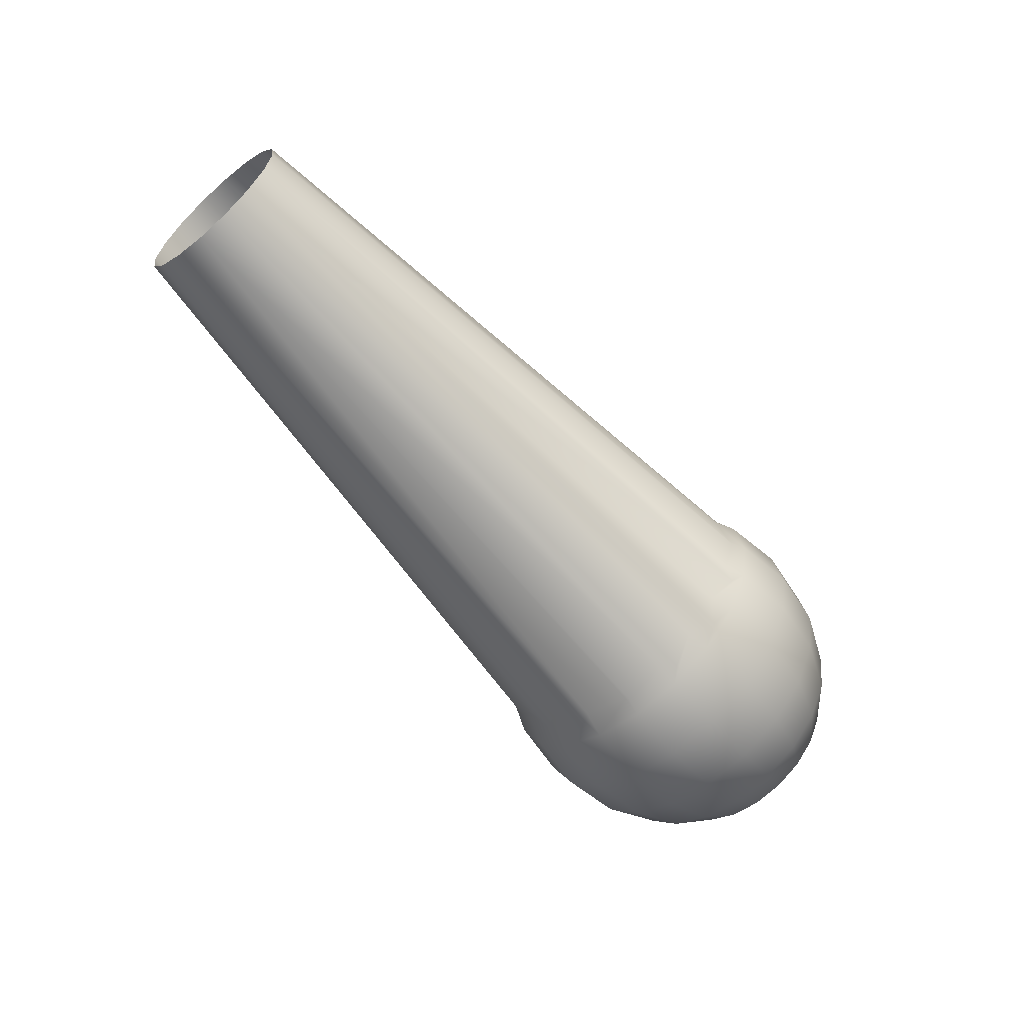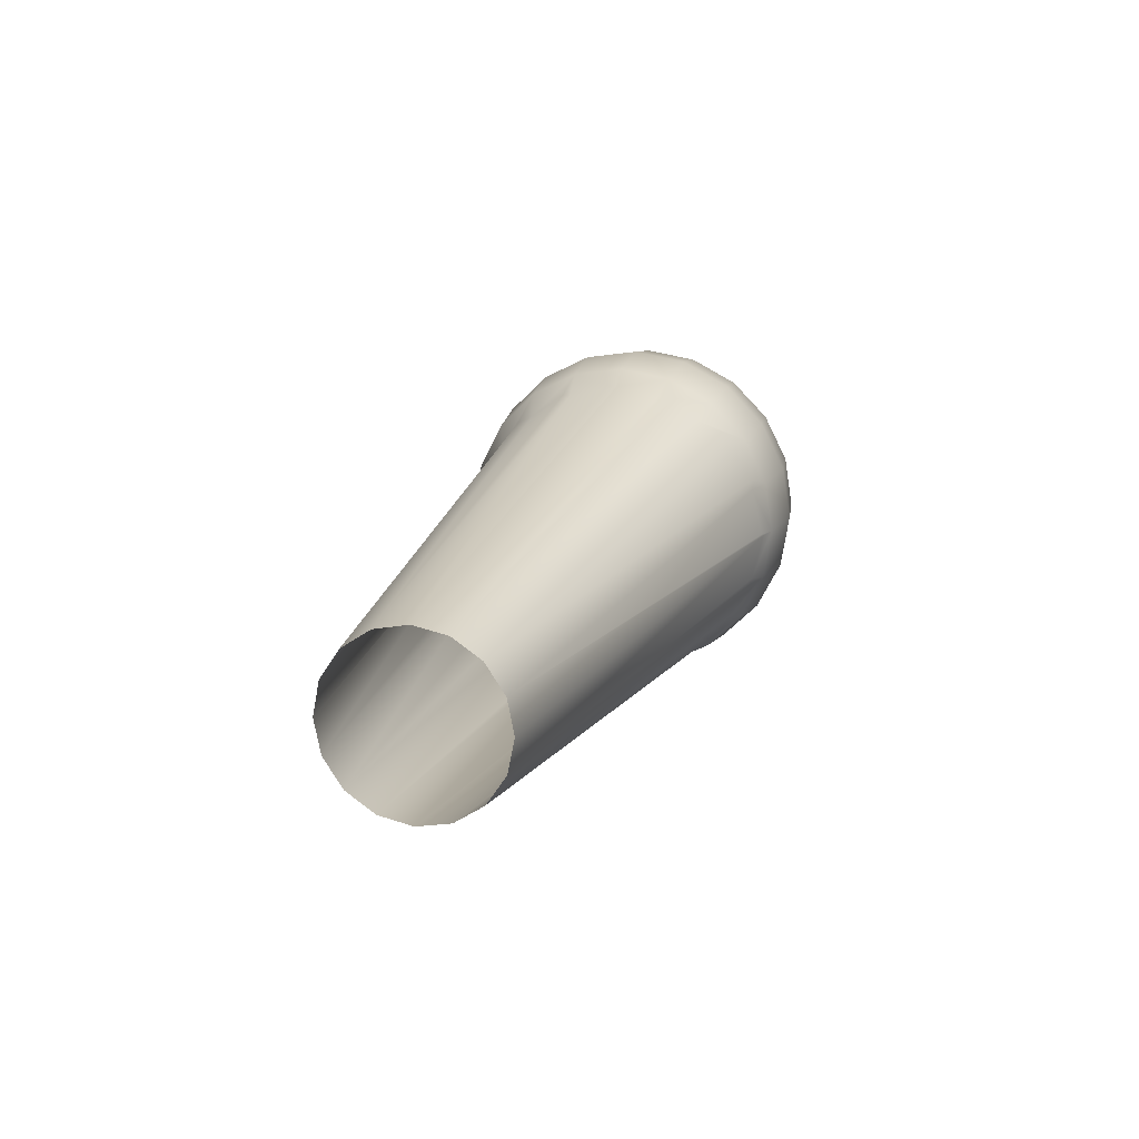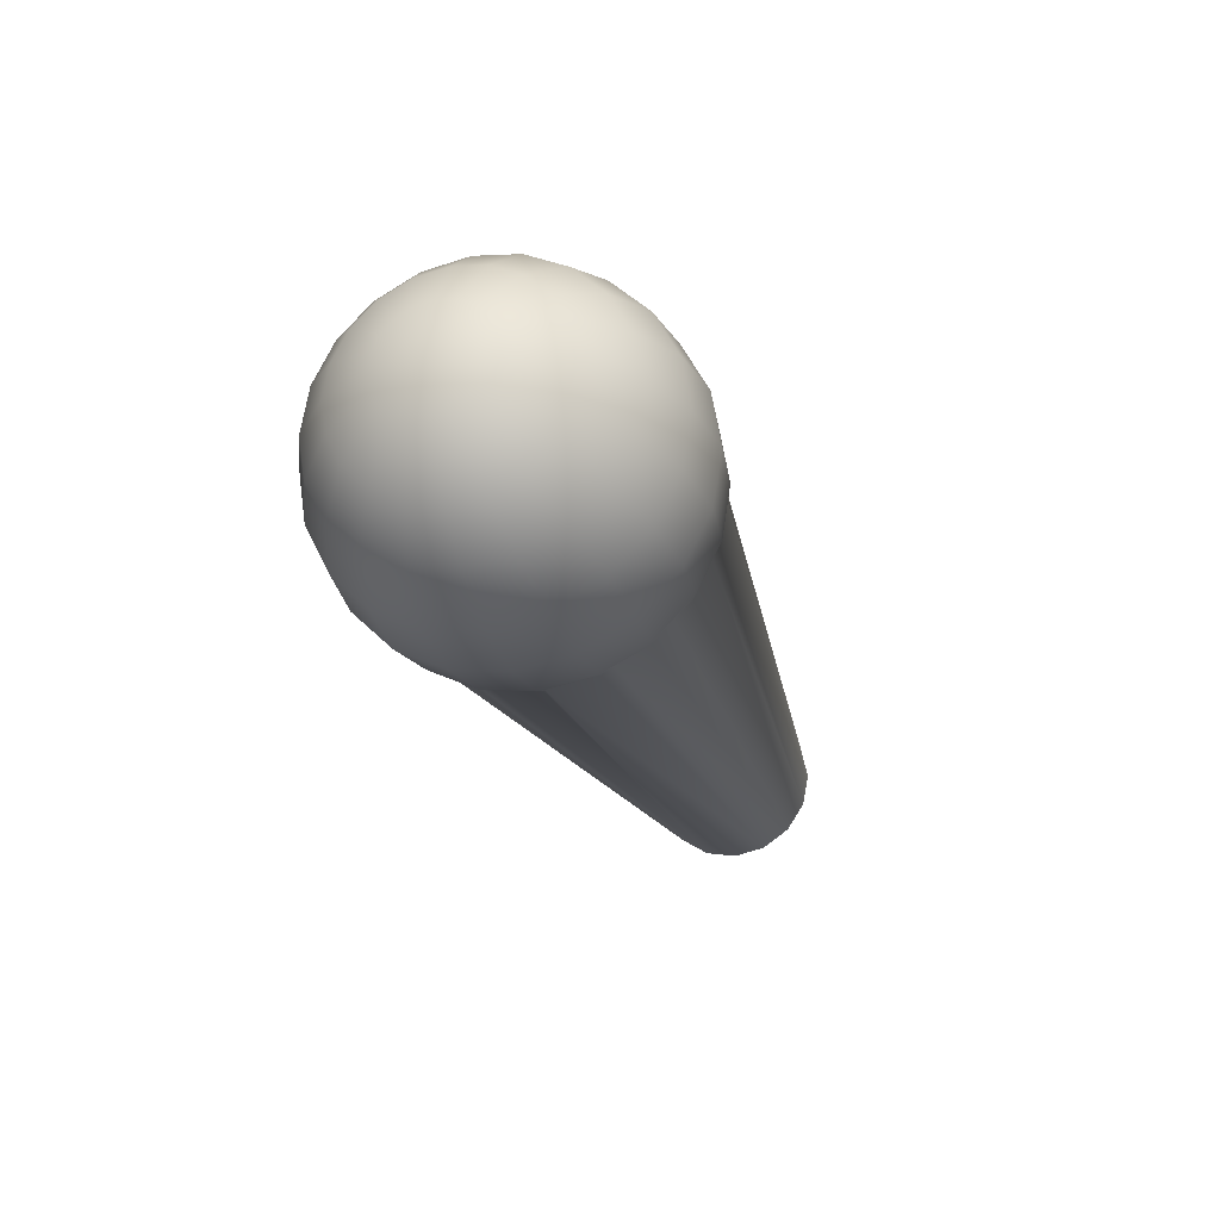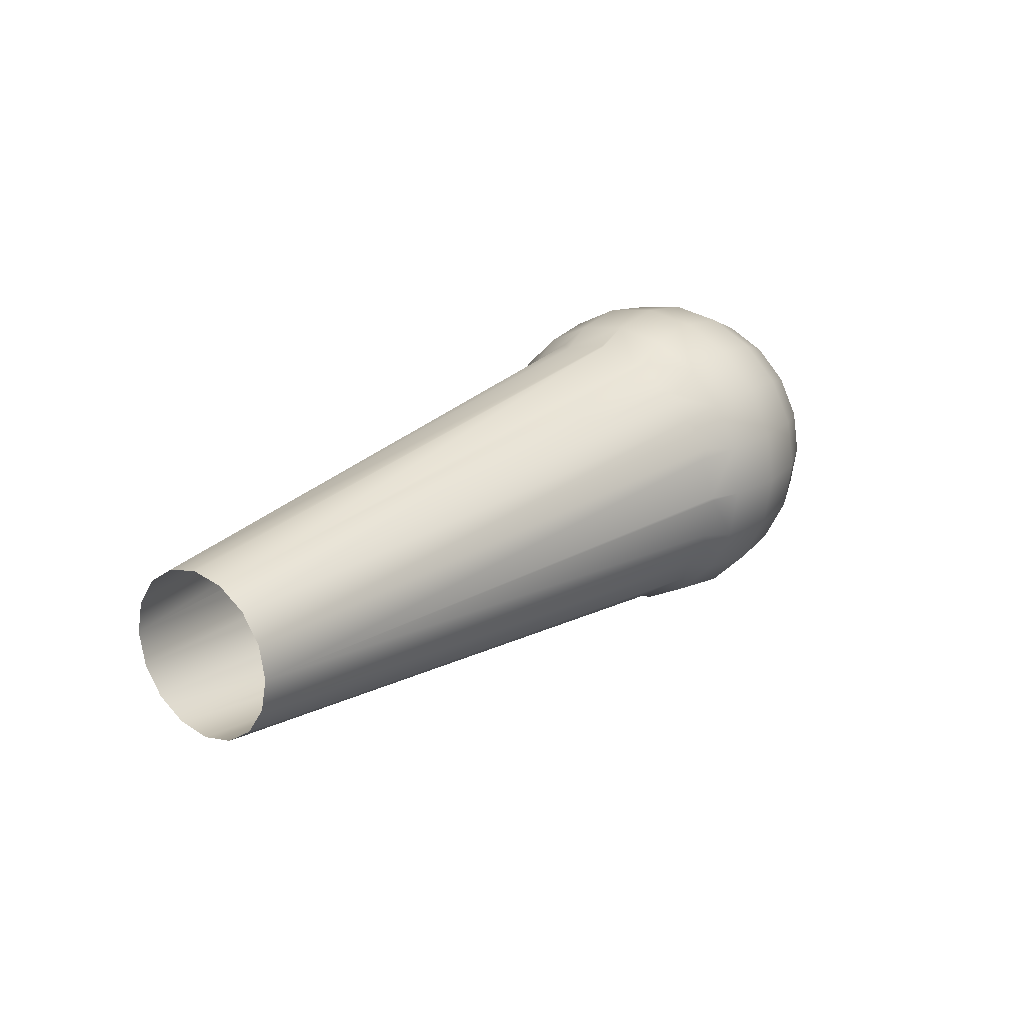
<metadata>
{"format":"obj","ext":"obj","renderer":"f3d","projection":"perspective","resolution":1024,"background":"white","views":[{"elev":-60.9,"azim":130.9,"up":"+Y"},{"elev":15.7,"azim":105.7,"up":"+Y"},{"elev":-25.4,"azim":-73.1,"up":"+Z"},{"elev":20.7,"azim":127.8,"up":"+Z"}]}
</metadata>
<code>
o grip_peg1/grip_peg/mesh6/mesh6-geometry#mesh6-geometry
v -0.6218 0.4752 0.02835
v -0.6619 0.4631 0.06549
v -0.6619 0.4857 0.04287
v -0.6218 0.4486 0.05494
v -0.6937 0.5022 0.06549
v -0.6218 0.5087 0.01128
v -0.5773 0.4715 0.02335
v -0.6619 0.4486 0.09399
v -0.6937 0.4857 0.08193
v -0.6937 0.5229 0.05494
v -0.6619 0.5142 0.02835
v -0.5773 0.5068 0.005396
v -0.5773 0.4436 0.05131
v -0.6218 0.4315 0.08845
v -0.7142 0.5229 0.09399
v -0.7142 0.5338 0.08845
v -0.6218 0.5458 0.005396
v -0.5773 0.5458 -0.00079
v -0.5328 0.4752 0.02835
v -0.6619 0.4436 0.1256
v -0.6937 0.4752 0.1026
v -0.7142 0.5142 0.1026
v -0.6937 0.5458 0.05131
v -0.7142 0.5458 0.08654
v -0.6619 0.5458 0.02335
v -0.5328 0.5087 0.01128
v -0.5328 0.4486 0.05494
v -0.5773 0.4256 0.08654
v -0.6218 0.4256 0.1256
v -0.7212 0.5458 0.1256
v -0.6619 0.5774 0.02835
v -0.6218 0.583 0.01128
v -0.5328 0.5458 0.005396
v -0.5275 0.4638 0.04304
v -0.5171 0.4793 0.03404
v -0.6619 0.4486 0.1572
v -0.6937 0.4715 0.1256
v -0.7142 0.5087 0.1135
v -0.6937 0.5688 0.05494
v -0.7142 0.5579 0.08845
v -0.5773 0.5849 0.005396
v -0.5184 0.5107 0.01741
v -0.5167 0.4544 0.05919
v -0.5328 0.4315 0.08845
v -0.5773 0.4194 0.1256
v -0.5264 0.5007 0.0185
v -0.6218 0.4315 0.1627
v -0.6937 0.4752 0.1485
v -0.7142 0.5068 0.1256
v -0.7142 0.5688 0.09399
v -0.6619 0.6059 0.04287
v -0.6218 0.6165 0.02835
v -0.5328 0.583 0.01128
v -0.5225 0.5442 0.01029
v -0.04898 0.5013 0.08055
v -0.6619 0.4631 0.1857
v -0.6937 0.4857 0.1693
v -0.7142 0.5087 0.1377
v -0.6937 0.5895 0.06549
v -0.7142 0.5774 0.1026
v -0.5773 0.6201 0.02335
v -0.5328 0.6165 0.02835
v -0.5166 0.5807 0.0182
v -0.5208 0.5458 0.01079
v -0.04898 0.521 0.0674
v -0.5257 0.4393 0.08002
v -0.04898 0.4882 0.1002
v -0.5328 0.4256 0.1256
v -0.5773 0.4256 0.1646
v -0.6218 0.4486 0.1962
v -0.7142 0.5142 0.1485
v -0.7142 0.583 0.1135
v -0.6937 0.6059 0.08193
v -0.6218 0.6431 0.05494
v -0.5221 0.5875 0.01894
v -0.04898 0.5675 0.0674
v -0.04898 0.5442 0.06278
v -0.5172 0.4382 0.09061
v -0.6619 0.4857 0.2083
v -0.6937 0.5022 0.1857
v -0.7142 0.5229 0.1572
v -0.6619 0.6285 0.06549
v -0.7142 0.5849 0.1256
v -0.6937 0.6165 0.1026
v -0.5773 0.6481 0.05131
v -0.5328 0.6431 0.05494
v -0.5119 0.611 0.03593
v -0.5212 0.4312 0.1235
v -0.5328 0.4315 0.1627
v -0.5773 0.4436 0.1999
v -0.6218 0.4752 0.2228
v -0.7142 0.5338 0.1627
v -0.7142 0.583 0.1377
v -0.6619 0.6431 0.09399
v -0.6218 0.6601 0.08845
v -0.5773 0.666 0.08654
v -0.5089 0.6344 0.06125
v -0.5207 0.6241 0.04357
v -0.04898 0.5871 0.08055
v -0.04898 0.4835 0.1235
v -0.5189 0.4319 0.1256
v -0.5773 0.4715 0.2278
v -0.6218 0.5087 0.2399
v -0.6937 0.5229 0.1962
v -0.7142 0.5458 0.1646
v -0.7142 0.5774 0.1485
v -0.6937 0.6201 0.1256
v -0.5328 0.6601 0.08845
v -0.5172 0.6483 0.08038
v -0.5147 0.4392 0.1602
v -0.5328 0.4486 0.1962
v -0.5773 0.5068 0.2458
v -0.6619 0.5142 0.2228
v -0.7142 0.5579 0.1627
v -0.7142 0.5688 0.1572
v -0.6937 0.6165 0.1485
v -0.6619 0.6481 0.1256
v -0.6218 0.666 0.1256
v -0.5773 0.6722 0.1256
v -0.5328 0.666 0.1256
v -0.04898 0.6003 0.1002
v -0.5199 0.4399 0.1667
v -0.5328 0.4752 0.2228
v -0.6218 0.5458 0.2458
v -0.5773 0.5458 0.252
v -0.6937 0.5458 0.1999
v -0.6937 0.5688 0.1962
v -0.6937 0.6059 0.1693
v -0.5117 0.6562 0.1235
v -0.5079 0.6495 0.0919
v -0.04898 0.4882 0.1467
v -0.5097 0.4569 0.1902
v -0.5328 0.5087 0.2399
v -0.6619 0.5458 0.2278
v -0.6937 0.5895 0.1857
v -0.6619 0.6431 0.1572
v -0.6218 0.6601 0.1627
v -0.5773 0.666 0.1646
v -0.5094 0.6555 0.1256
v -0.04898 0.6049 0.1235
v -0.5185 0.4645 0.2032
v -0.5067 0.482 0.2134
v -0.6619 0.5774 0.2228
v -0.5773 0.5849 0.2458
v -0.5328 0.5458 0.2458
v -0.6619 0.6059 0.2083
v -0.6619 0.6285 0.1857
v -0.5328 0.6601 0.1627
v -0.04898 0.5013 0.1664
v -0.515 0.5012 0.2273
v -0.6218 0.583 0.2399
v -0.506 0.5124 0.2285
v -0.5773 0.6481 0.1999
v -0.5328 0.6431 0.1962
v -0.5054 0.6485 0.1589
v -0.6218 0.6165 0.2228
v -0.5328 0.583 0.2399
v -0.5099 0.5442 0.2353
v -0.6218 0.6431 0.1962
v -0.5019 0.6319 0.1881
v -0.5114 0.6477 0.1663
v -0.04898 0.6003 0.1467
v -0.04898 0.521 0.1795
v -0.5773 0.6201 0.2278
v -0.5042 0.579 0.2277
v -0.5328 0.6165 0.2228
v -0.5082 0.5458 0.2348
v -0.5117 0.6234 0.2027
v -0.5107 0.587 0.2268
v -0.04898 0.5442 0.1842
v -0.5015 0.6082 0.2115
v -0.04898 0.5871 0.1664
v -0.04898 0.5675 0.1795
v -0.1592 0.5721 0.1908
f 1 2 3
f 2 1 4
f 3 2 1
f 4 1 2
f 2 5 3
f 3 5 2
f 3 6 1
f 1 6 3
f 7 4 1
f 1 4 7
f 4 8 2
f 2 8 4
f 5 2 9
f 9 2 5
f 10 3 5
f 5 3 10
f 6 3 11
f 11 3 6
f 12 1 6
f 6 1 12
f 4 7 13
f 13 7 4
f 1 12 7
f 7 12 1
f 8 4 14
f 14 4 8
f 8 9 2
f 2 9 8
f 9 15 5
f 5 15 9
f 3 10 11
f 11 10 3
f 5 16 10
f 10 16 5
f 11 17 6
f 6 17 11
f 6 18 12
f 12 18 6
f 19 13 7
f 7 13 19
f 13 14 4
f 4 14 13
f 12 19 7
f 7 19 12
f 14 20 8
f 8 20 14
f 9 8 21
f 21 8 9
f 15 9 22
f 22 9 15
f 16 5 15
f 15 5 16
f 23 11 10
f 10 11 23
f 24 10 16
f 16 10 24
f 17 11 25
f 25 11 17
f 18 6 17
f 17 6 18
f 18 26 12
f 12 26 18
f 13 19 27
f 27 19 13
f 14 13 28
f 28 13 14
f 19 12 26
f 26 12 19
f 20 14 29
f 29 14 20
f 20 21 8
f 8 21 20
f 21 22 9
f 9 22 21
f 15 22 30
f 30 22 15
f 16 15 30
f 30 15 16
f 11 23 25
f 25 23 11
f 10 24 23
f 23 24 10
f 24 16 30
f 30 16 24
f 31 17 25
f 25 17 31
f 32 18 17
f 17 18 32
f 26 18 33
f 33 18 26
f 19 34 27
f 27 34 19
f 27 28 13
f 13 28 27
f 28 29 14
f 14 29 28
f 26 35 19
f 19 35 26
f 29 36 20
f 20 36 29
f 21 20 37
f 37 20 21
f 22 21 38
f 38 21 22
f 22 38 30
f 30 38 22
f 23 31 25
f 25 31 23
f 24 39 23
f 23 39 24
f 24 30 40
f 40 30 24
f 17 31 32
f 32 31 17
f 18 32 41
f 41 32 18
f 41 33 18
f 18 33 41
f 33 42 26
f 26 42 33
f 34 19 35
f 35 19 34
f 43 27 34
f 34 27 43
f 28 27 44
f 44 27 28
f 29 28 45
f 45 28 29
f 35 26 46
f 46 26 35
f 36 29 47
f 47 29 36
f 48 20 36
f 36 20 48
f 20 48 37
f 37 48 20
f 37 38 21
f 21 38 37
f 38 49 30
f 30 49 38
f 31 23 39
f 39 23 31
f 39 24 40
f 40 24 39
f 40 30 50
f 50 30 40
f 51 32 31
f 31 32 51
f 52 41 32
f 32 41 52
f 33 41 53
f 53 41 33
f 42 33 54
f 54 33 42
f 46 26 42
f 42 26 46
f 35 55 34
f 34 55 35
f 43 44 27
f 27 44 43
f 55 43 34
f 34 43 55
f 44 45 28
f 28 45 44
f 45 47 29
f 29 47 45
f 55 35 46
f 46 35 55
f 47 56 36
f 36 56 47
f 36 57 48
f 48 57 36
f 58 37 48
f 48 37 58
f 38 37 49
f 49 37 38
f 49 58 30
f 30 58 49
f 39 51 31
f 31 51 39
f 40 59 39
f 39 59 40
f 50 30 60
f 60 30 50
f 59 40 50
f 50 40 59
f 32 51 52
f 52 51 32
f 41 52 61
f 61 52 41
f 41 62 53
f 53 62 41
f 63 33 53
f 53 33 63
f 54 33 64
f 64 33 54
f 65 42 54
f 54 42 65
f 42 65 46
f 46 65 42
f 44 43 66
f 66 43 44
f 43 55 67
f 67 55 43
f 45 44 68
f 68 44 45
f 47 45 69
f 69 45 47
f 55 46 65
f 65 46 55
f 56 47 70
f 70 47 56
f 57 36 56
f 56 36 57
f 71 48 57
f 57 48 71
f 37 58 49
f 49 58 37
f 48 71 58
f 58 71 48
f 30 58 71
f 71 58 30
f 51 39 59
f 59 39 51
f 60 30 72
f 72 30 60
f 73 50 60
f 60 50 73
f 50 73 59
f 59 73 50
f 51 74 52
f 52 74 51
f 74 61 52
f 52 61 74
f 62 41 61
f 61 41 62
f 75 53 62
f 62 53 75
f 33 63 64
f 64 63 33
f 53 75 63
f 63 75 53
f 76 54 64
f 64 54 76
f 65 54 77
f 77 54 65
f 67 66 43
f 43 66 67
f 78 44 66
f 66 44 78
f 78 68 44
f 44 68 78
f 68 69 45
f 45 69 68
f 69 70 47
f 47 70 69
f 70 79 56
f 56 79 70
f 56 80 57
f 57 80 56
f 57 81 71
f 71 81 57
f 30 71 81
f 81 71 30
f 59 82 51
f 51 82 59
f 72 30 83
f 83 30 72
f 84 60 72
f 72 60 84
f 60 84 73
f 73 84 60
f 82 59 73
f 73 59 82
f 74 51 82
f 82 51 74
f 61 74 85
f 85 74 61
f 61 86 62
f 62 86 61
f 75 62 87
f 87 62 75
f 76 64 63
f 63 64 76
f 76 63 75
f 75 63 76
f 54 76 77
f 77 76 54
f 67 78 66
f 66 78 67
f 68 78 88
f 88 78 68
f 69 68 89
f 89 68 69
f 70 69 90
f 90 69 70
f 79 70 91
f 91 70 79
f 80 56 79
f 79 56 80
f 81 57 80
f 80 57 81
f 30 81 92
f 92 81 30
f 30 93 83
f 83 93 30
f 83 84 72
f 72 84 83
f 94 73 84
f 84 73 94
f 73 94 82
f 82 94 73
f 82 95 74
f 74 95 82
f 74 96 85
f 85 96 74
f 86 61 85
f 85 61 86
f 97 62 86
f 86 62 97
f 87 62 98
f 98 62 87
f 99 75 87
f 87 75 99
f 75 99 76
f 76 99 75
f 100 78 67
f 67 78 100
f 78 100 88
f 88 100 78
f 101 68 88
f 88 68 101
f 101 89 68
f 68 89 101
f 89 90 69
f 69 90 89
f 102 70 90
f 90 70 102
f 70 102 91
f 91 102 70
f 103 79 91
f 91 79 103
f 79 104 80
f 80 104 79
f 80 92 81
f 81 92 80
f 30 92 105
f 105 92 30
f 30 106 93
f 93 106 30
f 93 107 83
f 83 107 93
f 84 83 107
f 107 83 84
f 107 94 84
f 84 94 107
f 95 82 94
f 94 82 95
f 96 74 95
f 95 74 96
f 108 85 96
f 96 85 108
f 85 108 86
f 86 108 85
f 62 97 98
f 98 97 62
f 97 86 109
f 109 86 97
f 99 87 98
f 98 87 99
f 100 101 88
f 88 101 100
f 89 101 110
f 110 101 89
f 90 89 111
f 111 89 90
f 111 102 90
f 90 102 111
f 112 91 102
f 102 91 112
f 79 103 113
f 113 103 79
f 91 112 103
f 103 112 91
f 104 79 113
f 113 79 104
f 92 80 104
f 104 80 92
f 104 105 92
f 92 105 104
f 30 105 114
f 114 105 30
f 30 115 106
f 106 115 30
f 106 116 93
f 93 116 106
f 107 93 116
f 116 93 107
f 94 107 117
f 117 107 94
f 94 118 95
f 95 118 94
f 95 119 96
f 96 119 95
f 96 120 108
f 108 120 96
f 108 109 86
f 86 109 108
f 99 98 97
f 97 98 99
f 121 97 109
f 109 97 121
f 101 100 110
f 110 100 101
f 122 89 110
f 110 89 122
f 89 122 111
f 111 122 89
f 102 111 123
f 123 111 102
f 123 112 102
f 102 112 123
f 124 113 103
f 103 113 124
f 125 103 112
f 112 103 125
f 113 126 104
f 104 126 113
f 105 104 126
f 126 104 105
f 105 127 114
f 114 127 105
f 30 114 115
f 115 114 30
f 115 128 106
f 106 128 115
f 116 106 128
f 128 106 116
f 116 117 107
f 107 117 116
f 118 94 117
f 117 94 118
f 119 95 118
f 118 95 119
f 120 96 119
f 119 96 120
f 120 129 108
f 108 129 120
f 109 108 130
f 130 108 109
f 97 121 99
f 99 121 97
f 130 121 109
f 109 121 130
f 131 110 100
f 100 110 131
f 110 131 122
f 122 131 110
f 132 111 122
f 122 111 132
f 132 123 111
f 111 123 132
f 112 123 133
f 133 123 112
f 113 124 134
f 134 124 113
f 103 125 124
f 124 125 103
f 133 125 112
f 112 125 133
f 126 113 134
f 134 113 126
f 127 105 126
f 126 105 127
f 135 114 127
f 127 114 135
f 114 135 115
f 115 135 114
f 128 115 135
f 135 115 128
f 128 136 116
f 116 136 128
f 117 116 136
f 136 116 117
f 117 137 118
f 118 137 117
f 118 138 119
f 119 138 118
f 138 120 119
f 119 120 138
f 129 120 139
f 139 120 129
f 130 108 129
f 129 108 130
f 121 130 140
f 140 130 121
f 131 132 122
f 122 132 131
f 123 132 141
f 141 132 123
f 142 133 123
f 123 133 142
f 124 143 134
f 134 143 124
f 144 124 125
f 125 124 144
f 125 133 145
f 145 133 125
f 143 126 134
f 134 126 143
f 126 143 127
f 127 143 126
f 127 146 135
f 135 146 127
f 135 147 128
f 128 147 135
f 136 128 147
f 147 128 136
f 137 117 136
f 136 117 137
f 138 118 137
f 137 118 138
f 120 138 148
f 148 138 120
f 148 139 120
f 120 139 148
f 139 140 129
f 129 140 139
f 140 130 129
f 129 130 140
f 132 131 149
f 149 131 132
f 149 141 132
f 132 141 149
f 123 141 142
f 142 141 123
f 133 142 150
f 150 142 133
f 143 124 151
f 151 124 143
f 124 144 151
f 151 144 124
f 145 144 125
f 125 144 145
f 152 145 133
f 133 145 152
f 146 127 143
f 143 127 146
f 147 135 146
f 146 135 147
f 147 137 136
f 136 137 147
f 137 153 138
f 138 153 137
f 138 154 148
f 148 154 138
f 139 148 155
f 155 148 139
f 140 139 155
f 155 139 140
f 149 142 141
f 141 142 149
f 142 149 150
f 150 149 142
f 133 150 152
f 152 150 133
f 151 146 143
f 143 146 151
f 144 156 151
f 151 156 144
f 144 145 157
f 157 145 144
f 145 152 158
f 158 152 145
f 156 147 146
f 146 147 156
f 137 147 159
f 159 147 137
f 153 137 159
f 159 137 153
f 154 138 153
f 153 138 154
f 160 148 154
f 154 148 160
f 155 148 161
f 161 148 155
f 140 155 162
f 162 155 140
f 150 149 163
f 163 149 150
f 163 152 150
f 150 152 163
f 146 151 156
f 156 151 146
f 156 144 164
f 164 144 156
f 145 165 157
f 157 165 145
f 166 144 157
f 157 144 166
f 152 163 158
f 158 163 152
f 145 158 167
f 167 158 145
f 147 156 159
f 159 156 147
f 159 164 153
f 153 164 159
f 164 154 153
f 153 154 164
f 148 160 161
f 161 160 148
f 160 154 168
f 168 154 160
f 162 155 161
f 161 155 162
f 144 166 164
f 164 166 144
f 164 159 156
f 156 159 164
f 165 145 167
f 167 145 165
f 169 157 165
f 165 157 169
f 157 169 166
f 166 169 157
f 158 163 170
f 170 163 158
f 170 167 158
f 158 167 170
f 154 164 166
f 166 164 154
f 160 162 161
f 161 162 160
f 154 171 168
f 168 171 154
f 172 160 168
f 168 160 172
f 167 173 165
f 165 173 167
f 165 174 169
f 169 174 165
f 166 169 171
f 171 169 166
f 167 170 173
f 173 170 167
f 171 154 166
f 166 154 171
f 162 160 172
f 172 160 162
f 171 172 168
f 168 172 171
f 165 173 174
f 174 173 165
f 174 172 169
f 169 172 174
f 169 172 171
f 171 172 169
f 172 174 173
f 173 174 172

</code>
